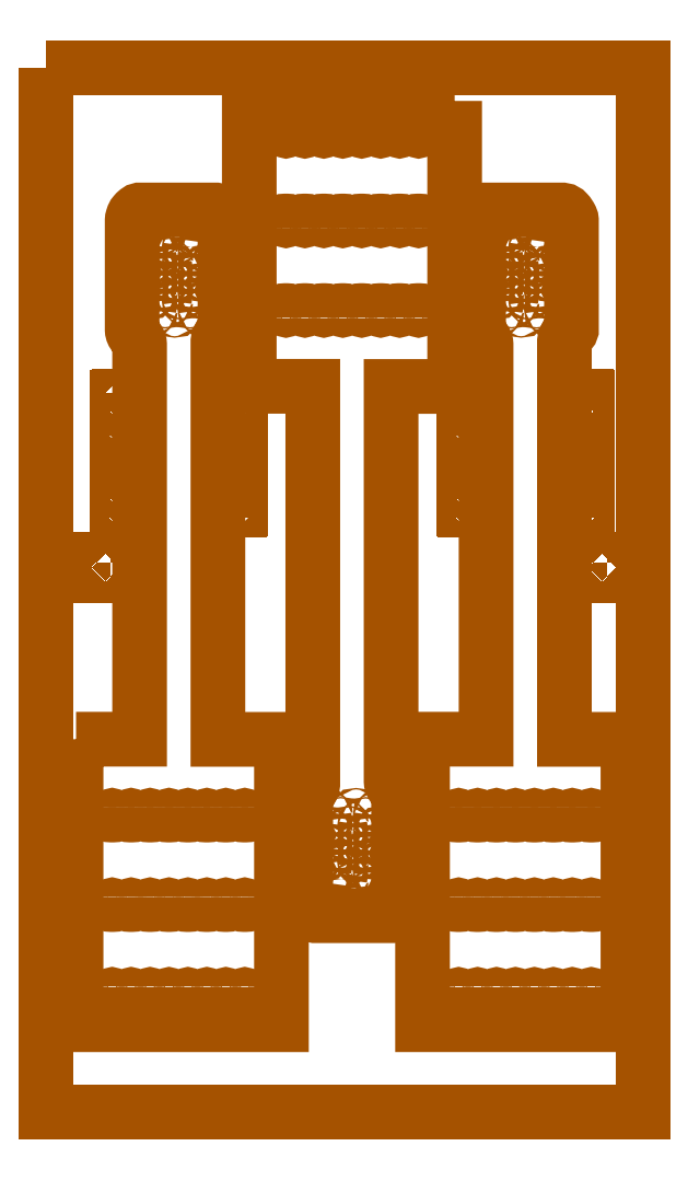
<metadata>
{"format":"dxf","ext":"dxf","renderer":"ezdxf+matplotlib","layout":"modelspace","background":"white","min_lineweight":24,"dpi":150}
</metadata>
<code>
0
SECTION
2
ENTITIES
0
LWPOLYLINE
8
Outline
90
       12
70
     1
43
0
10
31.65
20
73.18
10
31.75
20
73.18
10
31.75
20
72.93
10
31.65
20
72.93
10
31.65
20
72.83
10
31.4
20
72.83
10
31.4
20
72.93
10
31.3
20
72.93
10
31.3
20
73.18
10
31.4
20
73.18
10
31.4
20
73.28
10
31.65
20
73.28
0
LWPOLYLINE
8
Outline
90
       12
70
     1
43
0
10
31.65
20
71.53
10
31.75
20
71.53
10
31.75
20
71.28
10
31.65
20
71.28
10
31.65
20
71.18
10
31.4
20
71.18
10
31.4
20
71.28
10
31.3
20
71.28
10
31.3
20
71.53
10
31.4
20
71.53
10
31.4
20
71.63
10
31.65
20
71.63
0
LWPOLYLINE
8
Outline
90
       12
70
     1
43
0
10
31.65
20
70.03
10
31.75
20
70.03
10
31.75
20
69.78
10
31.65
20
69.78
10
31.65
20
69.68
10
31.4
20
69.68
10
31.4
20
69.78
10
31.3
20
69.78
10
31.3
20
70.03
10
31.4
20
70.03
10
31.4
20
70.13
10
31.65
20
70.13
0
LWPOLYLINE
8
Outline
90
       12
70
     1
43
0
10
31.65
20
68.53
10
31.75
20
68.53
10
31.75
20
68.28
10
31.65
20
68.28
10
31.65
20
68.18
10
31.4
20
68.18
10
31.4
20
68.28
10
31.3
20
68.28
10
31.3
20
68.53
10
31.4
20
68.53
10
31.4
20
68.63
10
31.65
20
68.63
0
LWPOLYLINE
8
Outline
90
       12
70
     1
43
0
10
31.65
20
67.33
10
31.75
20
67.33
10
31.75
20
67.08
10
31.65
20
67.08
10
31.65
20
66.98
10
31.4
20
66.98
10
31.4
20
67.08
10
31.3
20
67.08
10
31.3
20
67.33
10
31.4
20
67.33
10
31.4
20
67.43
10
31.65
20
67.43
0
LWPOLYLINE
8
Outline
90
       12
70
     1
43
0
10
31.65
20
65.98
10
31.75
20
65.98
10
31.75
20
65.73
10
31.65
20
65.73
10
31.65
20
65.63
10
31.4
20
65.63
10
31.4
20
65.73
10
31.3
20
65.73
10
31.3
20
65.98
10
31.4
20
65.98
10
31.4
20
66.08
10
31.65
20
66.08
0
LWPOLYLINE
8
Outline
90
       12
70
     1
43
0
10
30.82
20
62.09
10
31.07
20
62.09
10
31.07
20
61.46
10
30.82
20
61.46
10
30.82
20
61.21
10
30.2
20
61.21
10
30.2
20
61.46
10
29.94
20
61.46
10
29.94
20
62.09
10
30.2
20
62.09
10
30.2
20
62.34
10
30.82
20
62.34
0
LWPOLYLINE
8
Outline
90
       12
70
     1
43
0
10
39.5
20
65.98
10
39.6
20
65.98
10
39.6
20
65.73
10
39.5
20
65.73
10
39.5
20
65.63
10
39.25
20
65.63
10
39.25
20
65.73
10
39.15
20
65.73
10
39.15
20
65.98
10
39.25
20
65.98
10
39.25
20
66.08
10
39.5
20
66.08
0
LWPOLYLINE
8
Outline
90
       12
70
     1
43
0
10
39.5
20
67.33
10
39.6
20
67.33
10
39.6
20
67.08
10
39.5
20
67.08
10
39.5
20
66.98
10
39.25
20
66.98
10
39.25
20
67.08
10
39.15
20
67.08
10
39.15
20
67.33
10
39.25
20
67.33
10
39.25
20
67.43
10
39.5
20
67.43
0
LWPOLYLINE
8
Outline
90
       12
70
     1
43
0
10
39.5
20
68.53
10
39.6
20
68.53
10
39.6
20
68.28
10
39.5
20
68.28
10
39.5
20
68.18
10
39.25
20
68.18
10
39.25
20
68.28
10
39.15
20
68.28
10
39.15
20
68.53
10
39.25
20
68.53
10
39.25
20
68.63
10
39.5
20
68.63
0
LWPOLYLINE
8
Outline
90
       12
70
     1
43
0
10
39.15
20
69.78
10
39.15
20
70.03
10
39.25
20
70.03
10
39.25
20
70.13
10
39.5
20
70.13
10
39.5
20
70.03
10
39.6
20
70.03
10
39.6
20
69.78
10
39.5
20
69.78
10
39.5
20
69.68
10
39.25
20
69.68
10
39.25
20
69.78
0
LWPOLYLINE
8
Outline
90
       12
70
     1
43
0
10
39.5
20
71.18
10
39.25
20
71.18
10
39.25
20
71.28
10
39.15
20
71.28
10
39.15
20
71.53
10
39.25
20
71.53
10
39.25
20
71.63
10
39.5
20
71.63
10
39.5
20
71.53
10
39.6
20
71.53
10
39.6
20
71.28
10
39.5
20
71.28
0
LWPOLYLINE
8
Outline
90
       12
70
     1
43
0
10
39.25
20
72.83
10
39.25
20
72.93
10
39.15
20
72.93
10
39.15
20
73.18
10
39.25
20
73.18
10
39.25
20
73.28
10
39.5
20
73.28
10
39.5
20
73.18
10
39.6
20
73.18
10
39.6
20
72.93
10
39.5
20
72.93
10
39.5
20
72.83
0
CIRCLE
8
Outline
10
35.09
20
81.48
30
0
40
0.05
0
CIRCLE
8
Outline
10
33.89
20
84.42
30
0
40
0.05
0
CIRCLE
8
Outline
10
33.94
20
83.23
30
0
40
0.05
0
CIRCLE
8
Outline
10
34.51
20
79.7
30
0
40
0.05
0
CIRCLE
8
Outline
10
35.59
20
80.29
30
0
40
0.05
0
CIRCLE
8
Outline
10
35.67
20
82.68
30
0
40
0.05
0
CIRCLE
8
Outline
10
35.02
20
83.85
30
0
40
0.05
0
CIRCLE
8
Outline
10
36.8
20
84.39
30
0
40
0.05
0
CIRCLE
8
Outline
10
36.18
20
80.89
30
0
40
0.05
0
CIRCLE
8
Outline
10
36.17
20
82.1
30
0
40
0.05
0
CIRCLE
8
Outline
10
33.48
20
81.5
30
0
40
0.05
0
CIRCLE
8
Outline
10
33.47
20
80.31
30
0
40
0.05
0
CIRCLE
8
Outline
10
33.47
20
79.1
30
0
40
0.05
0
CIRCLE
8
Outline
10
34.51
20
80.9
30
0
40
0.05
0
CIRCLE
8
Outline
10
34.52
20
82.09
30
0
40
0.05
0
CIRCLE
8
Outline
10
35.14
20
79.09
30
0
40
0.05
0
CIRCLE
8
Outline
10
36.17
20
79.69
30
0
40
0.05
0
CIRCLE
8
Outline
10
36.18
20
83.29
30
0
40
0.05
0
CIRCLE
8
Outline
10
33.48
20
82.7
30
0
40
0.05
0
CIRCLE
8
Outline
10
37.22
20
81.48
30
0
40
0.05
0
CIRCLE
8
Outline
10
37.22
20
80.29
30
0
40
0.05
0
CIRCLE
8
Outline
10
37.23
20
79.09
30
0
40
0.05
0
CIRCLE
8
Outline
10
37.23
20
82.69
30
0
40
0.05
0
LWPOLYLINE
8
Outline
90
       12
70
     1
43
0
10
54.88
20
73.18
10
54.98
20
73.18
10
54.98
20
72.93
10
54.88
20
72.93
10
54.88
20
72.83
10
54.63
20
72.83
10
54.63
20
72.93
10
54.53
20
72.93
10
54.53
20
73.18
10
54.63
20
73.18
10
54.63
20
73.28
10
54.88
20
73.28
0
LWPOLYLINE
8
Outline
90
       12
70
     1
43
0
10
54.88
20
71.53
10
54.98
20
71.53
10
54.98
20
71.28
10
54.88
20
71.28
10
54.88
20
71.18
10
54.63
20
71.18
10
54.63
20
71.28
10
54.53
20
71.28
10
54.53
20
71.53
10
54.63
20
71.53
10
54.63
20
71.63
10
54.88
20
71.63
0
LWPOLYLINE
8
Outline
90
       12
70
     1
43
0
10
54.88
20
70.03
10
54.98
20
70.03
10
54.98
20
69.78
10
54.88
20
69.78
10
54.88
20
69.68
10
54.63
20
69.68
10
54.63
20
69.78
10
54.53
20
69.78
10
54.53
20
70.03
10
54.63
20
70.03
10
54.63
20
70.13
10
54.88
20
70.13
0
LWPOLYLINE
8
Outline
90
       12
70
     1
43
0
10
54.88
20
68.53
10
54.98
20
68.53
10
54.98
20
68.28
10
54.88
20
68.28
10
54.88
20
68.18
10
54.63
20
68.18
10
54.63
20
68.28
10
54.53
20
68.28
10
54.53
20
68.53
10
54.63
20
68.53
10
54.63
20
68.63
10
54.88
20
68.63
0
LWPOLYLINE
8
Outline
90
       12
70
     1
43
0
10
54.88
20
67.33
10
54.98
20
67.33
10
54.98
20
67.08
10
54.88
20
67.08
10
54.88
20
66.98
10
54.63
20
66.98
10
54.63
20
67.08
10
54.53
20
67.08
10
54.53
20
67.33
10
54.63
20
67.33
10
54.63
20
67.43
10
54.88
20
67.43
0
LWPOLYLINE
8
Outline
90
       12
70
     1
43
0
10
54.88
20
65.98
10
54.98
20
65.98
10
54.98
20
65.73
10
54.88
20
65.73
10
54.88
20
65.63
10
54.63
20
65.63
10
54.63
20
65.73
10
54.53
20
65.73
10
54.53
20
65.98
10
54.63
20
65.98
10
54.63
20
66.08
10
54.88
20
66.08
0
LWPOLYLINE
8
Outline
90
       12
70
     1
43
0
10
64.1
20
62.09
10
64.35
20
62.09
10
64.35
20
61.46
10
64.1
20
61.46
10
64.1
20
61.21
10
63.48
20
61.21
10
63.48
20
61.46
10
63.22
20
61.46
10
63.22
20
62.09
10
63.48
20
62.09
10
63.48
20
62.34
10
64.1
20
62.34
0
LWPOLYLINE
8
Outline
90
       12
70
     1
43
0
10
62.73
20
65.98
10
62.83
20
65.98
10
62.83
20
65.73
10
62.73
20
65.73
10
62.73
20
65.63
10
62.48
20
65.63
10
62.48
20
65.73
10
62.38
20
65.73
10
62.38
20
65.98
10
62.48
20
65.98
10
62.48
20
66.08
10
62.73
20
66.08
0
LWPOLYLINE
8
Outline
90
       12
70
     1
43
0
10
62.73
20
67.33
10
62.83
20
67.33
10
62.83
20
67.08
10
62.73
20
67.08
10
62.73
20
66.98
10
62.48
20
66.98
10
62.48
20
67.08
10
62.38
20
67.08
10
62.38
20
67.33
10
62.48
20
67.33
10
62.48
20
67.43
10
62.73
20
67.43
0
LWPOLYLINE
8
Outline
90
       12
70
     1
43
0
10
62.73
20
68.53
10
62.83
20
68.53
10
62.83
20
68.28
10
62.73
20
68.28
10
62.73
20
68.18
10
62.48
20
68.18
10
62.48
20
68.28
10
62.38
20
68.28
10
62.38
20
68.53
10
62.48
20
68.53
10
62.48
20
68.63
10
62.73
20
68.63
0
LWPOLYLINE
8
Outline
90
       12
70
     1
43
0
10
62.38
20
69.78
10
62.38
20
70.03
10
62.48
20
70.03
10
62.48
20
70.13
10
62.73
20
70.13
10
62.73
20
70.03
10
62.83
20
70.03
10
62.83
20
69.78
10
62.73
20
69.78
10
62.73
20
69.68
10
62.48
20
69.68
10
62.48
20
69.78
0
LWPOLYLINE
8
Outline
90
       12
70
     1
43
0
10
62.73
20
71.18
10
62.48
20
71.18
10
62.48
20
71.28
10
62.38
20
71.28
10
62.38
20
71.53
10
62.48
20
71.53
10
62.48
20
71.63
10
62.73
20
71.63
10
62.73
20
71.53
10
62.83
20
71.53
10
62.83
20
71.28
10
62.73
20
71.28
0
LWPOLYLINE
8
Outline
90
       12
70
     1
43
0
10
62.48
20
72.83
10
62.48
20
72.93
10
62.38
20
72.93
10
62.38
20
73.18
10
62.48
20
73.18
10
62.48
20
73.28
10
62.73
20
73.28
10
62.73
20
73.18
10
62.83
20
73.18
10
62.83
20
72.93
10
62.73
20
72.93
10
62.73
20
72.83
0
CIRCLE
8
Outline
10
58.32
20
81.48
30
0
40
0.05
0
CIRCLE
8
Outline
10
57.12
20
84.42
30
0
40
0.05
0
CIRCLE
8
Outline
10
57.17
20
83.23
30
0
40
0.05
0
CIRCLE
8
Outline
10
57.74
20
79.7
30
0
40
0.05
0
CIRCLE
8
Outline
10
58.82
20
80.3
30
0
40
0.05
0
CIRCLE
8
Outline
10
58.9
20
82.68
30
0
40
0.05
0
CIRCLE
8
Outline
10
58.25
20
83.85
30
0
40
0.05
0
CIRCLE
8
Outline
10
60.03
20
84.39
30
0
40
0.05
0
CIRCLE
8
Outline
10
59.41
20
80.89
30
0
40
0.05
0
CIRCLE
8
Outline
10
59.4
20
82.1
30
0
40
0.05
0
CIRCLE
8
Outline
10
56.71
20
81.51
30
0
40
0.05
0
CIRCLE
8
Outline
10
56.7
20
80.31
30
0
40
0.05
0
CIRCLE
8
Outline
10
56.7
20
79.1
30
0
40
0.05
0
CIRCLE
8
Outline
10
57.74
20
80.9
30
0
40
0.05
0
CIRCLE
8
Outline
10
57.75
20
82.09
30
0
40
0.05
0
CIRCLE
8
Outline
10
58.37
20
79.09
30
0
40
0.05
0
CIRCLE
8
Outline
10
59.4
20
79.69
30
0
40
0.05
0
CIRCLE
8
Outline
10
59.41
20
83.29
30
0
40
0.05
0
CIRCLE
8
Outline
10
56.71
20
82.7
30
0
40
0.05
0
CIRCLE
8
Outline
10
60.45
20
81.48
30
0
40
0.05
0
CIRCLE
8
Outline
10
60.45
20
80.29
30
0
40
0.05
0
CIRCLE
8
Outline
10
60.46
20
79.09
30
0
40
0.05
0
CIRCLE
8
Outline
10
60.46
20
82.69
30
0
40
0.05
0
CIRCLE
8
Outline
10
47.36
20
42.73
30
0
40
0.05
0
CIRCLE
8
Outline
10
48.56
20
39.79
30
0
40
0.05
0
CIRCLE
8
Outline
10
48.51
20
40.98
30
0
40
0.05
0
CIRCLE
8
Outline
10
47.95
20
44.51
30
0
40
0.05
0
CIRCLE
8
Outline
10
46.86
20
43.92
30
0
40
0.05
0
CIRCLE
8
Outline
10
46.78
20
41.53
30
0
40
0.05
0
CIRCLE
8
Outline
10
47.43
20
40.37
30
0
40
0.05
0
CIRCLE
8
Outline
10
45.65
20
39.82
30
0
40
0.05
0
CIRCLE
8
Outline
10
46.27
20
43.32
30
0
40
0.05
0
CIRCLE
8
Outline
10
46.29
20
42.11
30
0
40
0.05
0
CIRCLE
8
Outline
10
48.97
20
42.71
30
0
40
0.05
0
CIRCLE
8
Outline
10
48.98
20
43.91
30
0
40
0.05
0
CIRCLE
8
Outline
10
48.98
20
45.11
30
0
40
0.05
0
CIRCLE
8
Outline
10
47.94
20
43.32
30
0
40
0.05
0
CIRCLE
8
Outline
10
47.93
20
42.12
30
0
40
0.05
0
CIRCLE
8
Outline
10
47.31
20
45.12
30
0
40
0.05
0
CIRCLE
8
Outline
10
46.28
20
44.52
30
0
40
0.05
0
CIRCLE
8
Outline
10
46.27
20
40.92
30
0
40
0.05
0
CIRCLE
8
Outline
10
48.97
20
41.51
30
0
40
0.05
0
CIRCLE
8
Outline
10
45.23
20
42.73
30
0
40
0.05
0
CIRCLE
8
Outline
10
45.23
20
43.92
30
0
40
0.05
0
CIRCLE
8
Outline
10
45.22
20
45.12
30
0
40
0.05
0
CIRCLE
8
Outline
10
45.22
20
41.52
30
0
40
0.05
0
LWPOLYLINE
8
Outline
90
       44
70
     1
43
0
10
28.53
20
50.29
10
32.79
20
50.29
10
32.79
20
76.74
10
32.79
20
76.82
10
32.77
20
76.9
10
32.73
20
76.98
10
32.69
20
77.04
10
32.4
20
77.42
10
32.35
20
77.49
10
32.32
20
77.57
10
32.3
20
77.65
10
32.29
20
77.73
10
32.29
20
85.06
10
32.3
20
85.14
10
32.33
20
85.24
10
32.36
20
85.34
10
32.41
20
85.44
10
32.46
20
85.51
10
32.54
20
85.59
10
32.62
20
85.67
10
32.71
20
85.72
10
32.79
20
85.75
10
37.89
20
85.75
10
38.05
20
85.71
10
38.16
20
85.65
10
38.24
20
85.58
10
38.31
20
85.5
10
38.37
20
85.41
10
38.4
20
85.36
10
38.43
20
85.31
10
38.47
20
85.23
10
38.51
20
85.13
10
38.52
20
85.06
10
38.52
20
77.73
10
38.49
20
77.66
10
38.37
20
77.49
10
38.15
20
77.24
10
38.09
20
77.15
10
38.07
20
77.09
10
38.04
20
76.93
10
38.04
20
50.28
10
42.3
20
50.28
10
42.3
20
31.16
10
28.53
20
31.16
0
LWPOLYLINE
8
Outline
90
       44
70
     1
43
0
10
53.92
20
93.05
10
53.92
20
73.92
10
49.66
20
73.92
10
49.66
20
47.47
10
49.66
20
47.39
10
49.68
20
47.31
10
49.72
20
47.23
10
49.76
20
47.17
10
50.05
20
46.79
10
50.1
20
46.72
10
50.13
20
46.64
10
50.15
20
46.56
10
50.16
20
46.48
10
50.16
20
39.15
10
50.15
20
39.07
10
50.12
20
38.98
10
50.09
20
38.87
10
50.04
20
38.77
10
49.99
20
38.71
10
49.91
20
38.62
10
49.83
20
38.55
10
49.74
20
38.49
10
49.66
20
38.46
10
44.56
20
38.46
10
44.4
20
38.5
10
44.29
20
38.56
10
44.22
20
38.63
10
44.14
20
38.71
10
44.09
20
38.8
10
44.05
20
38.85
10
44.02
20
38.9
10
43.98
20
38.98
10
43.94
20
39.08
10
43.93
20
39.15
10
43.93
20
46.48
10
43.96
20
46.55
10
44.09
20
46.72
10
44.3
20
46.97
10
44.36
20
47.06
10
44.38
20
47.12
10
44.41
20
47.28
10
44.41
20
73.93
10
40.15
20
73.93
10
40.15
20
93.05
0
LWPOLYLINE
8
Outline
90
       44
70
     1
43
0
10
65.53
20
31.16
10
51.76
20
31.16
10
51.76
20
50.29
10
56.02
20
50.29
10
56.02
20
76.74
10
56.02
20
76.82
10
56
20
76.91
10
55.96
20
76.98
10
55.92
20
77.04
10
55.63
20
77.42
10
55.58
20
77.49
10
55.55
20
77.57
10
55.53
20
77.65
10
55.52
20
77.73
10
55.52
20
85.06
10
55.53
20
85.14
10
55.56
20
85.24
10
55.59
20
85.34
10
55.64
20
85.44
10
55.69
20
85.51
10
55.77
20
85.59
10
55.85
20
85.67
10
55.94
20
85.72
10
56.02
20
85.75
10
61.12
20
85.75
10
61.28
20
85.71
10
61.39
20
85.65
10
61.47
20
85.58
10
61.54
20
85.5
10
61.6
20
85.41
10
61.63
20
85.36
10
61.66
20
85.31
10
61.7
20
85.23
10
61.74
20
85.13
10
61.75
20
85.06
10
61.75
20
77.73
10
61.72
20
77.66
10
61.6
20
77.49
10
61.38
20
77.24
10
61.32
20
77.15
10
61.3
20
77.09
10
61.27
20
76.93
10
61.27
20
50.28
10
65.53
20
50.28
0
LWPOLYLINE
8
Outline
90
        5
70
     0
43
0
10
26.53
20
95.29
10
66.53
20
95.29
10
66.53
20
25.29
10
26.53
20
25.29
10
26.53
20
95.29
0
INSERT
8
Outline
2
*U11
10
29.68
20
45.46
30
0
0
INSERT
8
Outline
2
*U13
10
52.91
20
45.46
30
0
0
INSERT
8
Outline
2
*U18
10
52.77
20
78.76
30
0
50
180
0
ENDSEC
0
EOF

</code>
